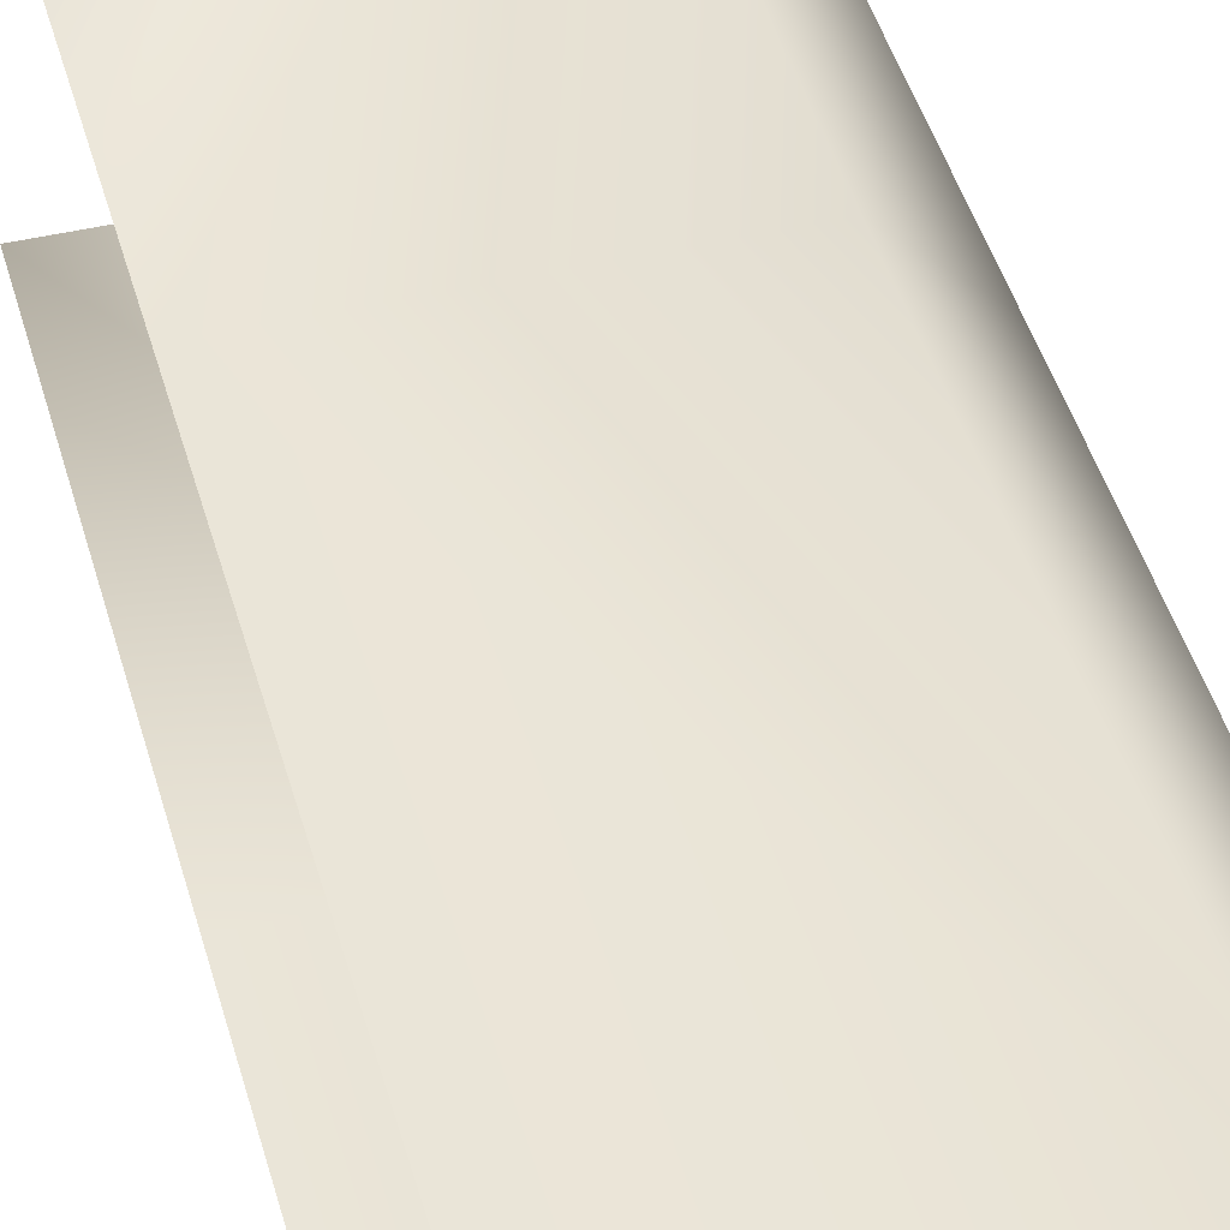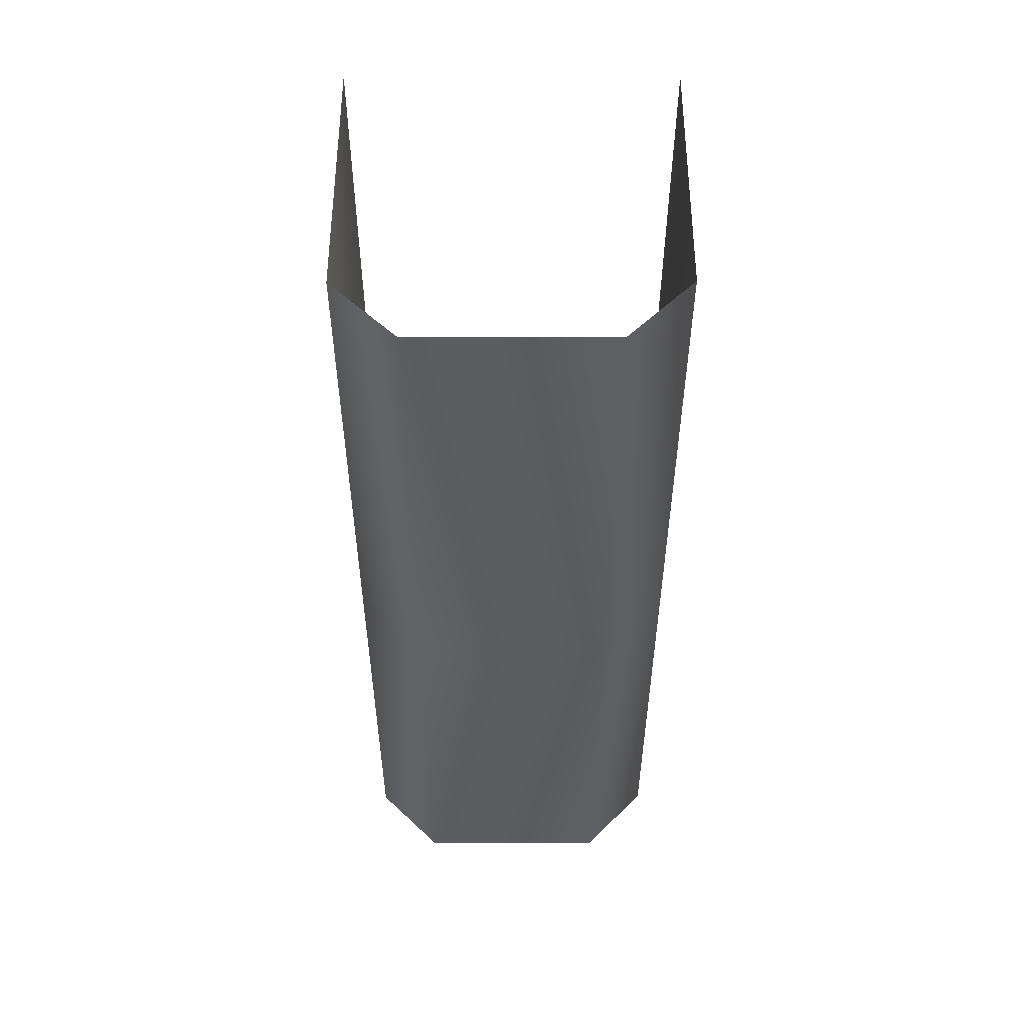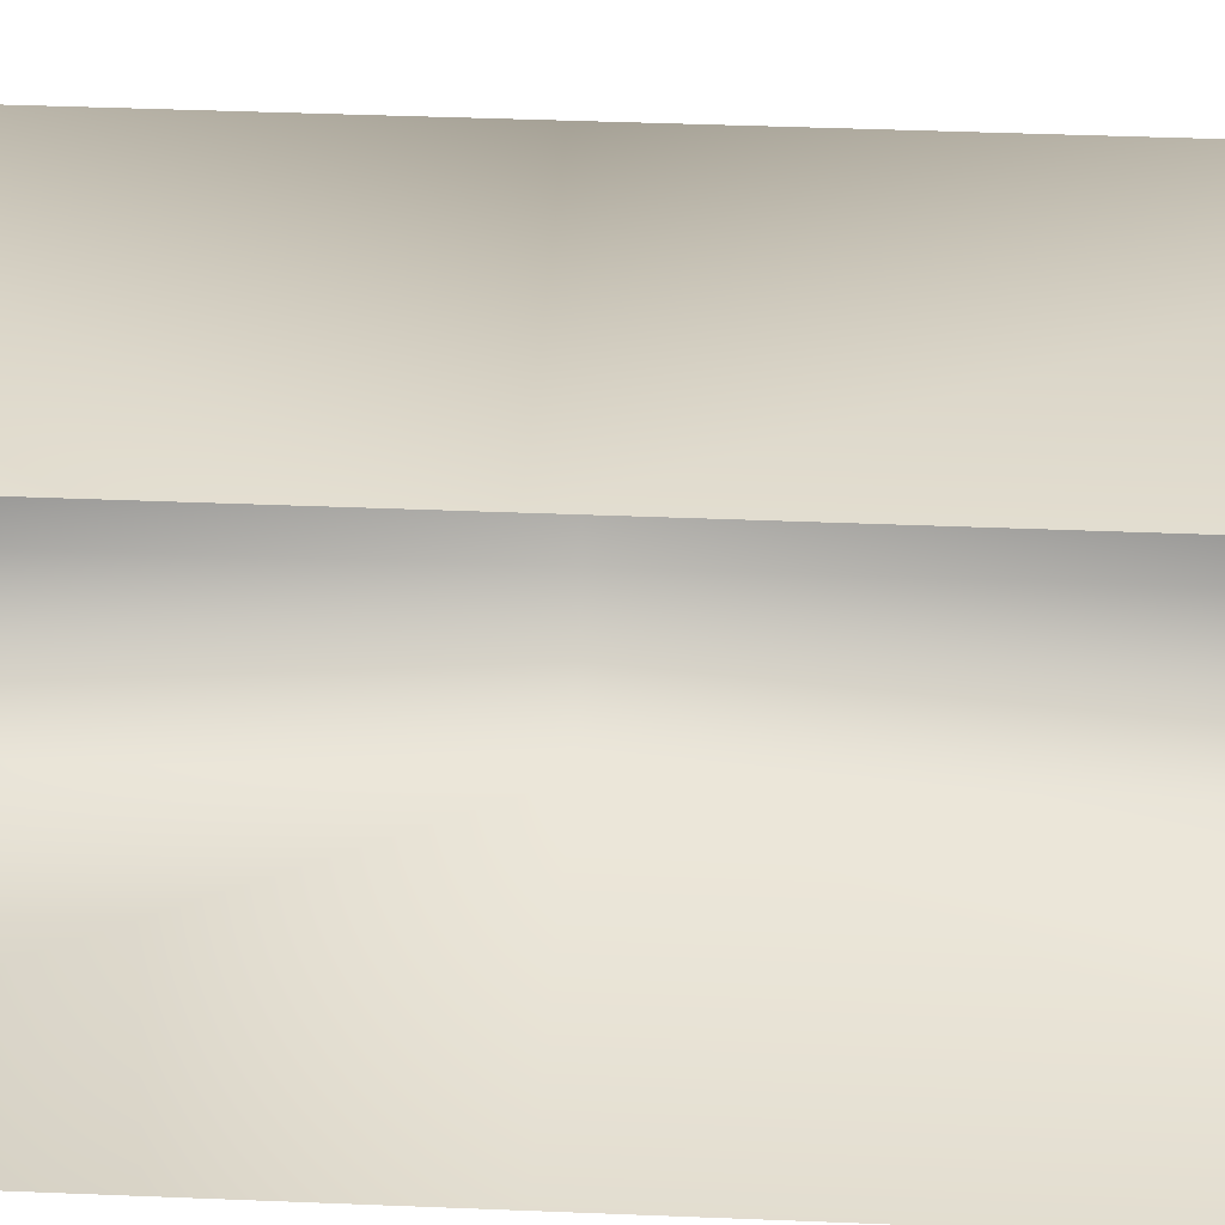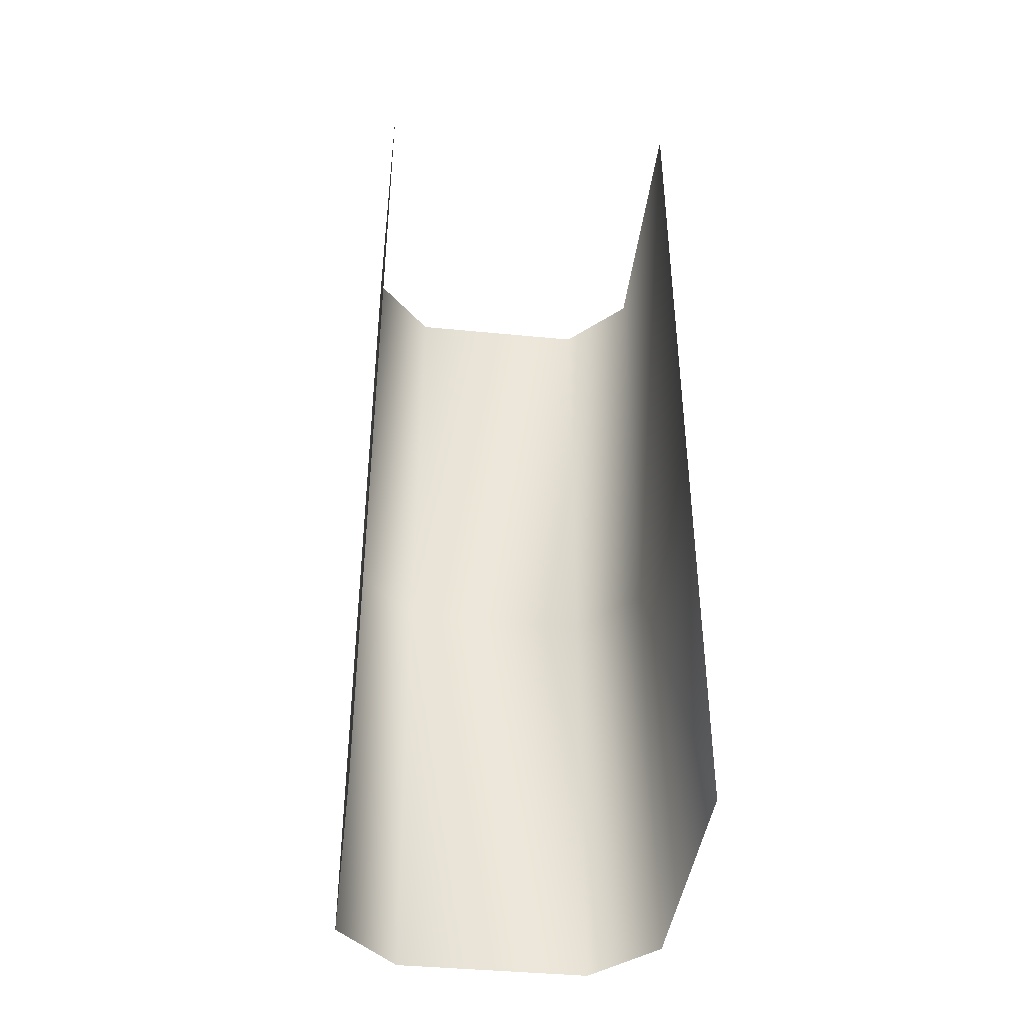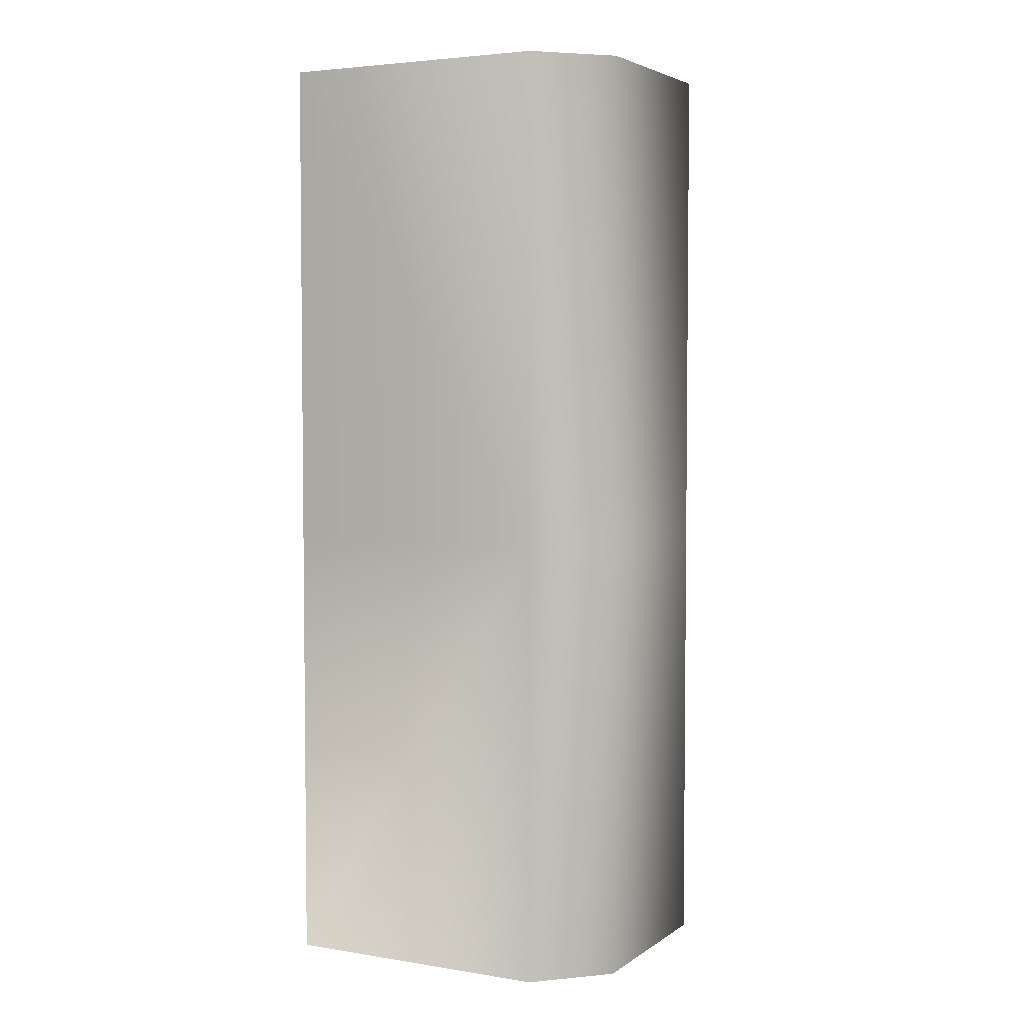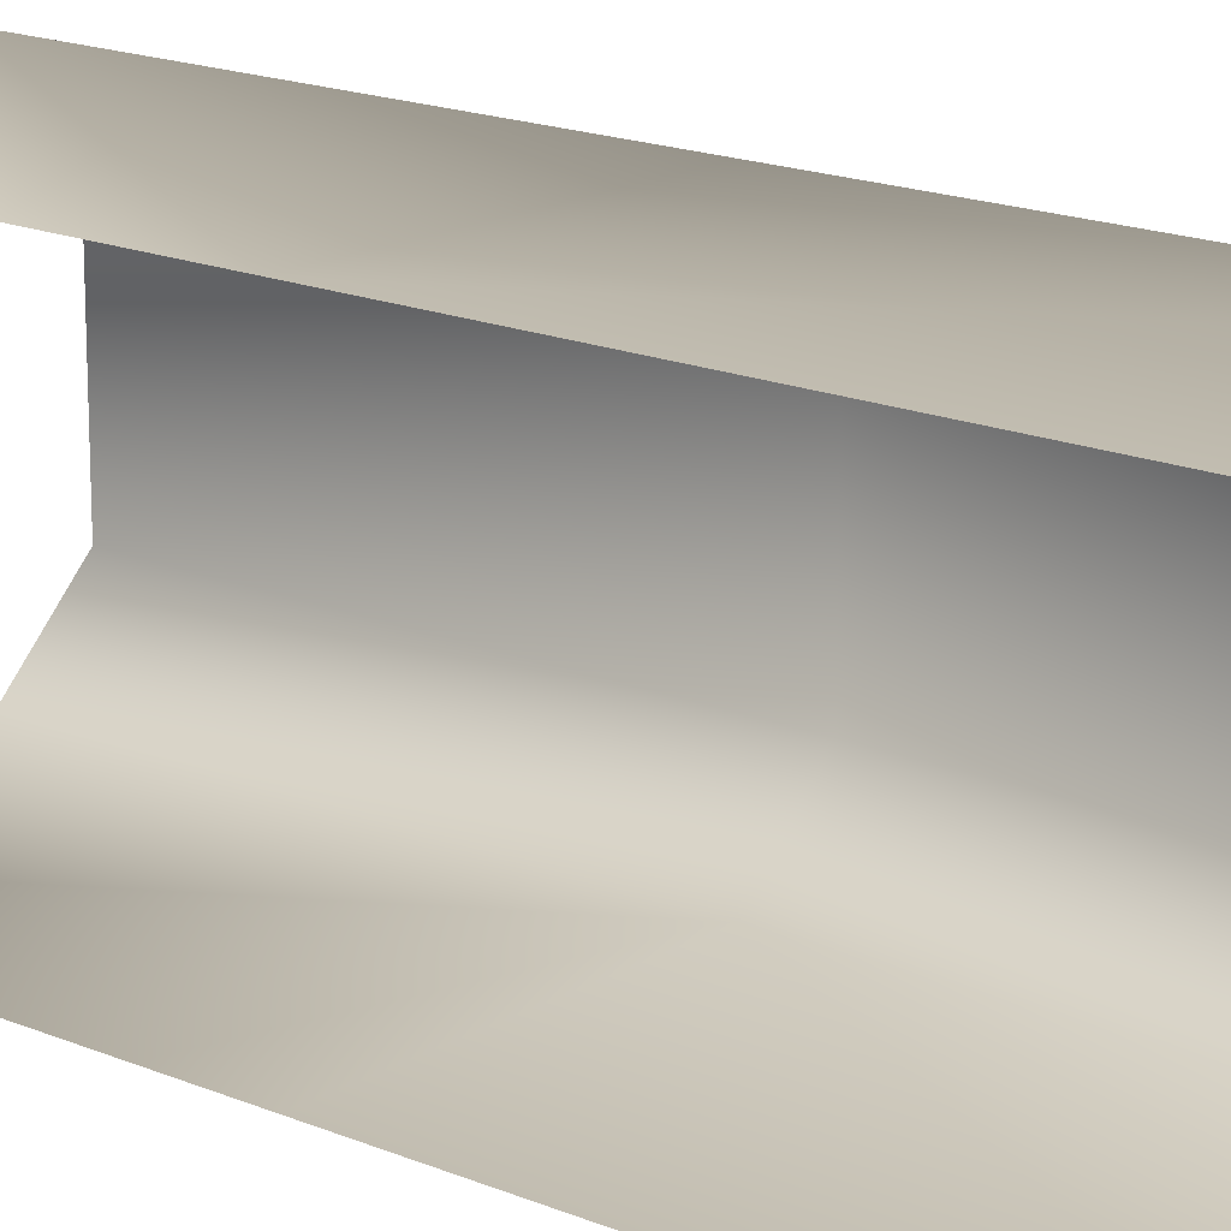
<metadata>
{"format":"obj","ext":"obj","renderer":"f3d","projection":"perspective","resolution":1024,"background":"white","views":[{"elev":44.8,"azim":164.7,"up":"+Z"},{"elev":53.0,"azim":-90.0,"up":"+Y"},{"elev":35.5,"azim":93.2,"up":"+Z"},{"elev":-41.5,"azim":83.2,"up":"+Y"},{"elev":4.0,"azim":-152.5,"up":"+Y"},{"elev":16.9,"azim":130.5,"up":"+Z"}]}
</metadata>
<code>
g Line462
v -5172 199.9 8172
v -5153 199.9 8153
v -5153 67.16 8153
v -5172 67.16 8172
v -5072 199.9 8153
v -5072 67.16 8153
v -5072 199.9 8249
v -5153 199.7 8249
v -5153 66.93 8249
v -5072 67.16 8249
v -5172 199.9 8230
v -5172 67.16 8230
v -5172 199.9 8172
v -5172 67.16 8172
v -5172 199.9 8172
v -5172 346.3 8172
v -5153 346.3 8153
v -5153 199.9 8153
v -5072 346.3 8153
v -5072 199.9 8153
v -5172 199.9 8230
v -5172 346.3 8230
v -5172 346.3 8172
v -5172 199.9 8172
v -5072 199.9 8249
v -5072 346.3 8249
v -5153 346.3 8249
v -5153 199.7 8249
f 5 6 2
f 3 2 6
f 2 3 1
f 4 1 3
f 10 7 9
f 8 9 7
f 9 8 12
f 11 12 8
f 12 11 14
f 13 14 11
f 27 25 26
f 25 27 28
f 22 28 27
f 28 22 21
f 23 21 22
f 21 23 24
f 17 15 16
f 15 17 18
f 19 18 17
f 18 19 20

</code>
